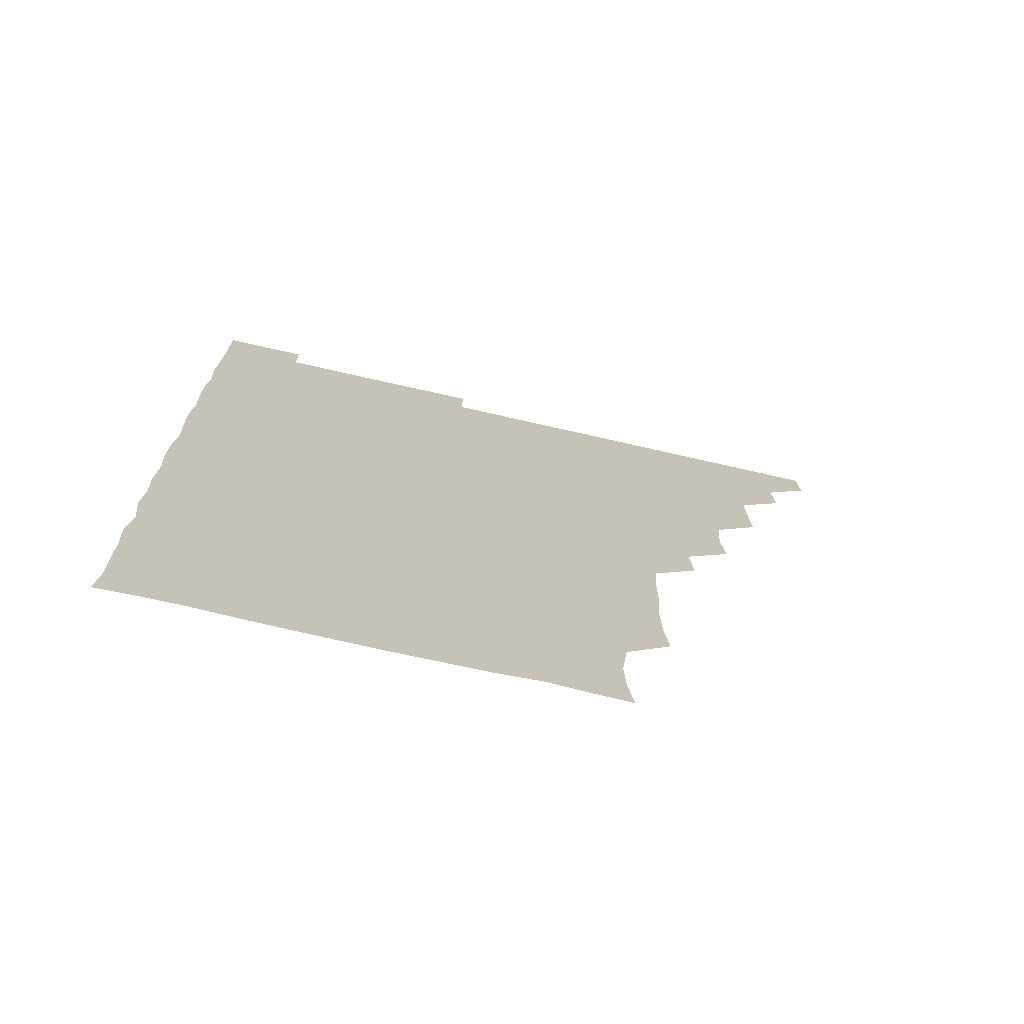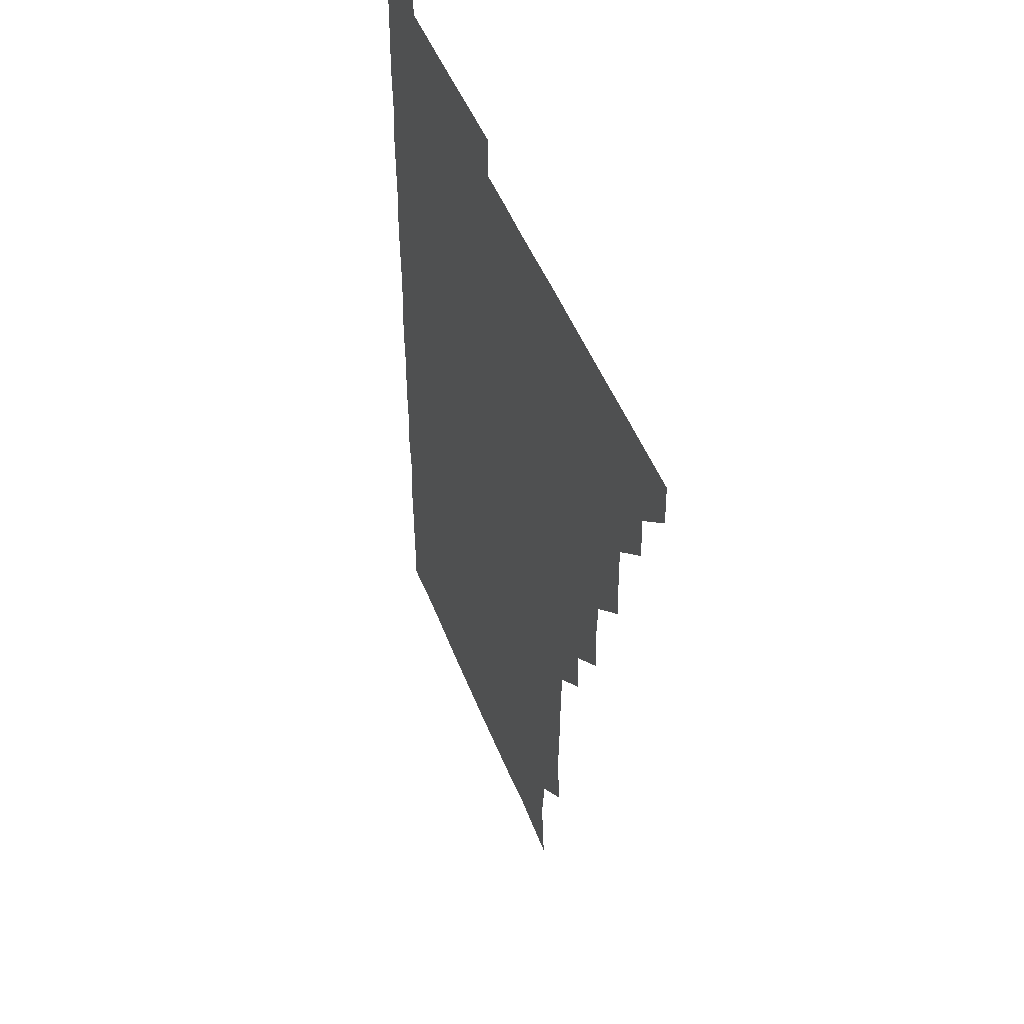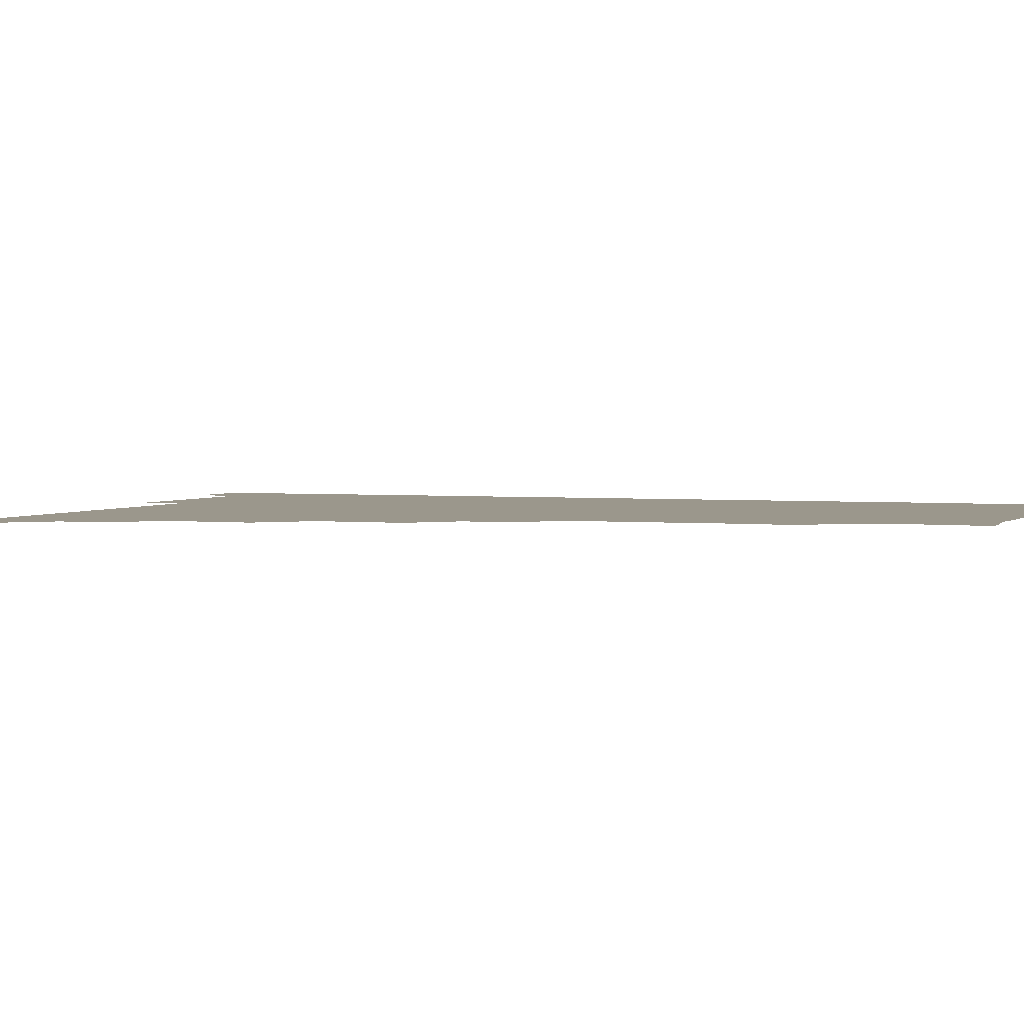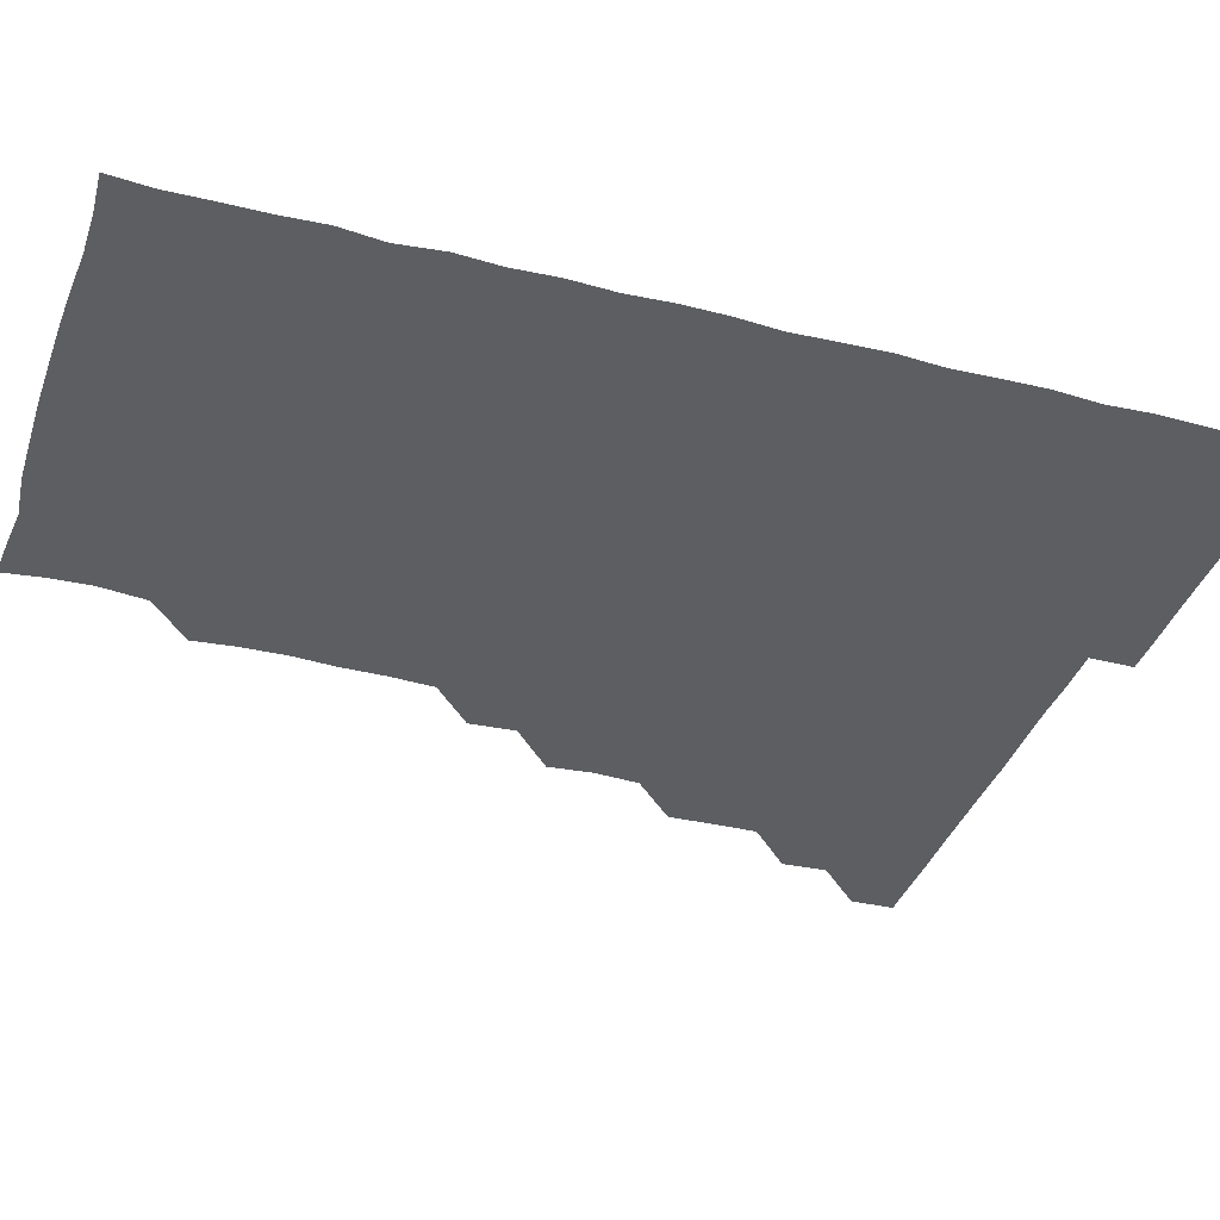
<metadata>
{"format":"obj","ext":"obj","renderer":"f3d","projection":"perspective","resolution":1024,"background":"white","views":[{"elev":-73.4,"azim":167.2,"up":"+Y"},{"elev":47.9,"azim":-110.6,"up":"+Y"},{"elev":2.6,"azim":-69.6,"up":"+Z"},{"elev":-37.4,"azim":71.8,"up":"+Z"}]}
</metadata>
<code>
v 465.7 495.9 0
v 466.1 510.8 0
v 480.3 465.4 0
v 481.2 480.7 0
v 481.2 496 0
v 481.2 510.9 0
v 495.2 420.3 0
v 495.8 434.7 0
v 496 450.4 0
v 496.1 466.1 0
v 496.4 481 0
v 496.1 496 0
v 496 511.1 0
v 510.4 374.4 0
v 511.8 389.6 0
v 510.8 405.2 0
v 511.9 421.7 0
v 511.3 436.5 0
v 511.5 451.4 0
v 511.7 466.4 0
v 511.2 481 0
v 511.2 495.9 0
v 511 511 0
v 525.4 344.3 0
v 526.4 360 0
v 526.3 376.3 0
v 526.4 391.4 0
v 526.4 406.4 0
v 526 420.9 0
v 525.7 435.6 0
v 526.1 451.1 0
v 526.2 466.1 0
v 526.1 481 0
v 526.1 495.9 0
v 526 511 0
v 540.8 254.2 0
v 542.2 268.7 0
v 542.6 284.7 0
v 541.6 299.4 0
v 541.7 314.8 0
v 540.8 330.3 0
v 541.1 346.4 0
v 541.2 361.2 0
v 541.1 376.1 0
v 541.3 391.5 0
v 541 405.9 0
v 540.9 420.9 0
v 541.3 436.3 0
v 541 451 0
v 541.3 466 0
v 541 481.1 0
v 541 495.9 0
v 541 511.1 0
v 555.8 195.3 0
v 557.6 209.2 0
v 558.2 223.3 0
v 556.3 239.4 0
v 556.3 255.9 0
v 556.3 271 0
v 556.2 286 0
v 556.6 301.3 0
v 556 315.8 0
v 556.3 331.4 0
v 555.8 345.8 0
v 556.2 361.5 0
v 556.3 376.4 0
v 555.7 390.6 0
v 556.2 406.3 0
v 556.3 421.3 0
v 556 436.1 0
v 556.3 451.3 0
v 555.9 466.1 0
v 556.3 480.9 0
v 556.1 495.8 0
v 555.8 511.4 0
v 568.8 196 0
v 570.3 209.3 0
v 571.9 227 0
v 571.4 241.7 0
v 571.5 256.7 0
v 570.8 270.6 0
v 570.9 286.2 0
v 571.3 302.3 0
v 571.6 316.3 0
v 571.1 331.3 0
v 571.3 346.4 0
v 570.9 360.9 0
v 571.3 376.8 0
v 571.3 391.4 0
v 570.9 405.8 0
v 571.2 421.5 0
v 571.2 436.2 0
v 571.1 451.1 0
v 571 466 0
v 571.2 480.9 0
v 571 495.9 0
v 570.8 511.1 0
v 583.9 197.2 0
v 586.4 212.6 0
v 586.3 226.2 0
v 586.1 241.3 0
v 586.1 256.9 0
v 586.1 271.8 0
v 586.5 286.3 0
v 585.8 300.6 0
v 586.2 317.4 0
v 586 330.7 0
v 586.1 346.3 0
v 586.1 361.1 0
v 585.9 375.9 0
v 586.1 391.5 0
v 586 406 0
v 586 421 0
v 586.1 436.1 0
v 586 451 0
v 586.1 466 0
v 586 481 0
v 585.9 496.1 0
v 586 511 0
v 599.8 195.5 0
v 601.1 211.6 0
v 601.2 226.8 0
v 601.2 241.4 0
v 601.2 255.7 0
v 600.7 270 0
v 600.7 286.7 0
v 601.6 301.5 0
v 600.9 315.9 0
v 601 331 0
v 601.1 346.6 0
v 601.1 361.4 0
v 601.1 376 0
v 601 391.2 0
v 601.1 406.3 0
v 601.1 421.1 0
v 601.1 436.2 0
v 601 451 0
v 601 466 0
v 601.1 480.9 0
v 601.2 495.7 0
v 600.9 511.3 0
v 615.4 195.2 0
v 616.2 211.8 0
v 616.3 226.1 0
v 615.8 241.2 0
v 616.2 256.9 0
v 616.2 272.1 0
v 616 285.3 0
v 615.8 302.2 0
v 616 316 0
v 616.2 331.5 0
v 616 346.3 0
v 616 360.9 0
v 616 376.5 0
v 616 391.3 0
v 616 406.3 0
v 616.1 421 0
v 616 435.9 0
v 616 451 0
v 616.2 466.2 0
v 616.2 480.9 0
v 616.1 495.8 0
v 616.1 511.2 0
v 616.1 526.4 0
v 631 194.9 0
v 630.8 211.2 0
v 630.7 227.5 0
v 631.1 241.3 0
v 631.2 256.8 0
v 630.9 270.9 0
v 631.3 286.5 0
v 630.9 301 0
v 630.9 316.3 0
v 631 331.8 0
v 631.1 345.8 0
v 631 361.3 0
v 631 376.3 0
v 631 391.2 0
v 631 406 0
v 631 421.7 0
v 631 436.2 0
v 631 451 0
v 631 466.1 0
v 631.1 481 0
v 631.1 495.8 0
v 631 511.1 0
v 630.4 526.3 0
v 646.2 195 0
v 645.9 212.1 0
v 646.3 225.7 0
v 645.8 240.9 0
v 645.9 256.6 0
v 645.9 271.3 0
v 646.1 286.5 0
v 645.9 301.7 0
v 646.1 315.8 0
v 645.8 331.2 0
v 645.9 346.5 0
v 645.9 361.2 0
v 645.9 376.3 0
v 645.9 391.2 0
v 645.9 406.7 0
v 646 421.2 0
v 645.9 436.1 0
v 646 451.1 0
v 646 466.2 0
v 646 481 0
v 646 496 0
v 646.4 510.4 0
v 645.4 526 0
v 661.7 195.2 0
v 660.7 211.1 0
v 660.8 227 0
v 661.1 240.8 0
v 660.4 257 0
v 661.1 270.7 0
v 660.7 286.9 0
v 660.9 301.4 0
v 661 316.2 0
v 660.8 331.4 0
v 660.6 346.6 0
v 661.1 360.9 0
v 660.9 376.2 0
v 661.2 390.6 0
v 660.8 406.4 0
v 660.9 421.2 0
v 661.1 435.8 0
v 660.9 451.2 0
v 660.9 466.2 0
v 661 481 0
v 661 496 0
v 661 510.8 0
v 660.7 525.9 0
v 676.9 195.6 0
v 675.8 211.5 0
v 675.7 226.6 0
v 676 241.6 0
v 675.9 256 0
v 675.9 271.4 0
v 675.6 286.7 0
v 675.4 301.8 0
v 676.1 316 0
v 675.5 331.6 0
v 676.1 345.9 0
v 675.9 361 0
v 675.6 376.6 0
v 676 391 0
v 675.4 406.8 0
v 675.8 421.2 0
v 675.8 436.3 0
v 676 451 0
v 675.9 466 0
v 675.8 481.2 0
v 676 496 0
v 676 511 0
v 676 525.9 0
v 692.3 196.5 0
v 691.1 211.2 0
v 690.7 226.4 0
v 690.4 242.1 0
v 690.5 256.9 0
v 690.7 271.5 0
v 690.3 286.8 0
v 691.1 300.7 0
v 690.1 317.2 0
v 690.7 331.3 0
v 690.3 346.9 0
v 690.7 361.2 0
v 690.3 376.6 0
v 690.7 391.4 0
v 690.7 406.3 0
v 690.6 421.3 0
v 690.5 436.4 0
v 691 451 0
v 690.5 466.5 0
v 690.9 481.1 0
v 690.8 496.1 0
v 691 511 0
v 691.2 525.8 0
v 691.2 541.4 0
v 707.5 196.4 0
v 705.9 211.1 0
v 705.8 226.2 0
v 706 241.1 0
v 705 257.1 0
v 705.3 271.2 0
v 705.4 286.9 0
v 704.8 301.8 0
v 705.2 316.6 0
v 705.3 331.2 0
v 706 346.4 0
v 705 361.7 0
v 705.1 376.1 0
v 705.9 391 0
v 705.3 406.5 0
v 705.9 420.7 0
v 704.9 436.7 0
v 706 451 0
v 705.1 466.5 0
v 705.2 481.3 0
v 705.6 495.9 0
v 705.9 510.9 0
v 705.7 525.8 0
v 705.9 540.9 0
v 721.6 195.4 0
v 720.4 209.7 0
v 720.7 224.4 0
v 720.8 239.1 0
v 721.7 253.6 0
v 720.1 268.6 0
v 721.8 283.8 0
v 721 298.8 0
v 721.7 314 0
v 721.1 329.1 0
v 721.9 344.2 0
v 721.8 358.9 0
v 720.8 374.2 0
v 721.5 389.6 0
v 722 404.6 0
v 721 419.5 0
v 721.5 434.9 0
v 721.9 449.6 0
v 720.8 464.9 0
v 721.7 480.3 0
v 721.2 495.3 0
v 720.9 510.8 0
v 720.9 526 0
v 721 541 0
f 4 5 1
f 1 5 2
f 5 6 2
f 9 10 3
f 3 10 4
f 10 11 4
f 4 11 5
f 11 12 5
f 5 12 6
f 12 13 6
f 16 17 7
f 7 17 8
f 17 18 8
f 8 18 9
f 18 19 9
f 9 19 10
f 19 20 10
f 10 20 11
f 20 21 11
f 11 21 12
f 21 22 12
f 12 22 13
f 22 23 13
f 25 26 14
f 14 26 15
f 26 27 15
f 15 27 16
f 27 28 16
f 16 28 17
f 28 29 17
f 17 29 18
f 29 30 18
f 18 30 19
f 30 31 19
f 19 31 20
f 31 32 20
f 20 32 21
f 32 33 21
f 21 33 22
f 33 34 22
f 22 34 23
f 34 35 23
f 41 42 24
f 24 42 25
f 42 43 25
f 25 43 26
f 43 44 26
f 26 44 27
f 44 45 27
f 27 45 28
f 45 46 28
f 28 46 29
f 46 47 29
f 29 47 30
f 47 48 30
f 30 48 31
f 48 49 31
f 31 49 32
f 49 50 32
f 32 50 33
f 50 51 33
f 33 51 34
f 51 52 34
f 34 52 35
f 52 53 35
f 57 58 36
f 36 58 37
f 58 59 37
f 37 59 38
f 59 60 38
f 38 60 39
f 60 61 39
f 39 61 40
f 61 62 40
f 40 62 41
f 62 63 41
f 41 63 42
f 63 64 42
f 42 64 43
f 64 65 43
f 43 65 44
f 65 66 44
f 44 66 45
f 66 67 45
f 45 67 46
f 67 68 46
f 46 68 47
f 68 69 47
f 47 69 48
f 69 70 48
f 48 70 49
f 70 71 49
f 49 71 50
f 71 72 50
f 50 72 51
f 72 73 51
f 51 73 52
f 73 74 52
f 52 74 53
f 74 75 53
f 54 76 55
f 76 77 55
f 55 77 56
f 77 78 56
f 56 78 57
f 78 79 57
f 57 79 58
f 79 80 58
f 58 80 59
f 80 81 59
f 59 81 60
f 81 82 60
f 60 82 61
f 82 83 61
f 61 83 62
f 83 84 62
f 62 84 63
f 84 85 63
f 63 85 64
f 85 86 64
f 64 86 65
f 86 87 65
f 65 87 66
f 87 88 66
f 66 88 67
f 88 89 67
f 67 89 68
f 89 90 68
f 68 90 69
f 90 91 69
f 69 91 70
f 91 92 70
f 70 92 71
f 92 93 71
f 71 93 72
f 93 94 72
f 72 94 73
f 94 95 73
f 73 95 74
f 95 96 74
f 74 96 75
f 96 97 75
f 76 98 77
f 98 99 77
f 77 99 78
f 99 100 78
f 78 100 79
f 100 101 79
f 79 101 80
f 101 102 80
f 80 102 81
f 102 103 81
f 81 103 82
f 103 104 82
f 82 104 83
f 104 105 83
f 83 105 84
f 105 106 84
f 84 106 85
f 106 107 85
f 85 107 86
f 107 108 86
f 86 108 87
f 108 109 87
f 87 109 88
f 109 110 88
f 88 110 89
f 110 111 89
f 89 111 90
f 111 112 90
f 90 112 91
f 112 113 91
f 91 113 92
f 113 114 92
f 92 114 93
f 114 115 93
f 93 115 94
f 115 116 94
f 94 116 95
f 116 117 95
f 95 117 96
f 117 118 96
f 96 118 97
f 118 119 97
f 98 120 99
f 120 121 99
f 99 121 100
f 121 122 100
f 100 122 101
f 122 123 101
f 101 123 102
f 123 124 102
f 102 124 103
f 124 125 103
f 103 125 104
f 125 126 104
f 104 126 105
f 126 127 105
f 105 127 106
f 127 128 106
f 106 128 107
f 128 129 107
f 107 129 108
f 129 130 108
f 108 130 109
f 130 131 109
f 109 131 110
f 131 132 110
f 110 132 111
f 132 133 111
f 111 133 112
f 133 134 112
f 112 134 113
f 134 135 113
f 113 135 114
f 135 136 114
f 114 136 115
f 136 137 115
f 115 137 116
f 137 138 116
f 116 138 117
f 138 139 117
f 117 139 118
f 139 140 118
f 118 140 119
f 140 141 119
f 120 142 121
f 142 143 121
f 121 143 122
f 143 144 122
f 122 144 123
f 144 145 123
f 123 145 124
f 145 146 124
f 124 146 125
f 146 147 125
f 125 147 126
f 147 148 126
f 126 148 127
f 148 149 127
f 127 149 128
f 149 150 128
f 128 150 129
f 150 151 129
f 129 151 130
f 151 152 130
f 130 152 131
f 152 153 131
f 131 153 132
f 153 154 132
f 132 154 133
f 154 155 133
f 133 155 134
f 155 156 134
f 134 156 135
f 156 157 135
f 135 157 136
f 157 158 136
f 136 158 137
f 158 159 137
f 137 159 138
f 159 160 138
f 138 160 139
f 160 161 139
f 139 161 140
f 161 162 140
f 140 162 141
f 162 163 141
f 142 165 143
f 165 166 143
f 143 166 144
f 166 167 144
f 144 167 145
f 167 168 145
f 145 168 146
f 168 169 146
f 146 169 147
f 169 170 147
f 147 170 148
f 170 171 148
f 148 171 149
f 171 172 149
f 149 172 150
f 172 173 150
f 150 173 151
f 173 174 151
f 151 174 152
f 174 175 152
f 152 175 153
f 175 176 153
f 153 176 154
f 176 177 154
f 154 177 155
f 177 178 155
f 155 178 156
f 178 179 156
f 156 179 157
f 179 180 157
f 157 180 158
f 180 181 158
f 158 181 159
f 181 182 159
f 159 182 160
f 182 183 160
f 160 183 161
f 183 184 161
f 161 184 162
f 184 185 162
f 162 185 163
f 185 186 163
f 163 186 164
f 186 187 164
f 165 188 166
f 188 189 166
f 166 189 167
f 189 190 167
f 167 190 168
f 190 191 168
f 168 191 169
f 191 192 169
f 169 192 170
f 192 193 170
f 170 193 171
f 193 194 171
f 171 194 172
f 194 195 172
f 172 195 173
f 195 196 173
f 173 196 174
f 196 197 174
f 174 197 175
f 197 198 175
f 175 198 176
f 198 199 176
f 176 199 177
f 199 200 177
f 177 200 178
f 200 201 178
f 178 201 179
f 201 202 179
f 179 202 180
f 202 203 180
f 180 203 181
f 203 204 181
f 181 204 182
f 204 205 182
f 182 205 183
f 205 206 183
f 183 206 184
f 206 207 184
f 184 207 185
f 207 208 185
f 185 208 186
f 208 209 186
f 186 209 187
f 209 210 187
f 188 211 189
f 211 212 189
f 189 212 190
f 212 213 190
f 190 213 191
f 213 214 191
f 191 214 192
f 214 215 192
f 192 215 193
f 215 216 193
f 193 216 194
f 216 217 194
f 194 217 195
f 217 218 195
f 195 218 196
f 218 219 196
f 196 219 197
f 219 220 197
f 197 220 198
f 220 221 198
f 198 221 199
f 221 222 199
f 199 222 200
f 222 223 200
f 200 223 201
f 223 224 201
f 201 224 202
f 224 225 202
f 202 225 203
f 225 226 203
f 203 226 204
f 226 227 204
f 204 227 205
f 227 228 205
f 205 228 206
f 228 229 206
f 206 229 207
f 229 230 207
f 207 230 208
f 230 231 208
f 208 231 209
f 231 232 209
f 209 232 210
f 232 233 210
f 211 234 212
f 234 235 212
f 212 235 213
f 235 236 213
f 213 236 214
f 236 237 214
f 214 237 215
f 237 238 215
f 215 238 216
f 238 239 216
f 216 239 217
f 239 240 217
f 217 240 218
f 240 241 218
f 218 241 219
f 241 242 219
f 219 242 220
f 242 243 220
f 220 243 221
f 243 244 221
f 221 244 222
f 244 245 222
f 222 245 223
f 245 246 223
f 223 246 224
f 246 247 224
f 224 247 225
f 247 248 225
f 225 248 226
f 248 249 226
f 226 249 227
f 249 250 227
f 227 250 228
f 250 251 228
f 228 251 229
f 251 252 229
f 229 252 230
f 252 253 230
f 230 253 231
f 253 254 231
f 231 254 232
f 254 255 232
f 232 255 233
f 255 256 233
f 234 257 235
f 257 258 235
f 235 258 236
f 258 259 236
f 236 259 237
f 259 260 237
f 237 260 238
f 260 261 238
f 238 261 239
f 261 262 239
f 239 262 240
f 262 263 240
f 240 263 241
f 263 264 241
f 241 264 242
f 264 265 242
f 242 265 243
f 265 266 243
f 243 266 244
f 266 267 244
f 244 267 245
f 267 268 245
f 245 268 246
f 268 269 246
f 246 269 247
f 269 270 247
f 247 270 248
f 270 271 248
f 248 271 249
f 271 272 249
f 249 272 250
f 272 273 250
f 250 273 251
f 273 274 251
f 251 274 252
f 274 275 252
f 252 275 253
f 275 276 253
f 253 276 254
f 276 277 254
f 254 277 255
f 277 278 255
f 255 278 256
f 278 279 256
f 257 281 258
f 281 282 258
f 258 282 259
f 282 283 259
f 259 283 260
f 283 284 260
f 260 284 261
f 284 285 261
f 261 285 262
f 285 286 262
f 262 286 263
f 286 287 263
f 263 287 264
f 287 288 264
f 264 288 265
f 288 289 265
f 265 289 266
f 289 290 266
f 266 290 267
f 290 291 267
f 267 291 268
f 291 292 268
f 268 292 269
f 292 293 269
f 269 293 270
f 293 294 270
f 270 294 271
f 294 295 271
f 271 295 272
f 295 296 272
f 272 296 273
f 296 297 273
f 273 297 274
f 297 298 274
f 274 298 275
f 298 299 275
f 275 299 276
f 299 300 276
f 276 300 277
f 300 301 277
f 277 301 278
f 301 302 278
f 278 302 279
f 302 303 279
f 279 303 280
f 303 304 280
f 281 305 282
f 305 306 282
f 282 306 283
f 306 307 283
f 283 307 284
f 307 308 284
f 284 308 285
f 308 309 285
f 285 309 286
f 309 310 286
f 286 310 287
f 310 311 287
f 287 311 288
f 311 312 288
f 288 312 289
f 312 313 289
f 289 313 290
f 313 314 290
f 290 314 291
f 314 315 291
f 291 315 292
f 315 316 292
f 292 316 293
f 316 317 293
f 293 317 294
f 317 318 294
f 294 318 295
f 318 319 295
f 295 319 296
f 319 320 296
f 296 320 297
f 320 321 297
f 297 321 298
f 321 322 298
f 298 322 299
f 322 323 299
f 299 323 300
f 323 324 300
f 300 324 301
f 324 325 301
f 301 325 302
f 325 326 302
f 302 326 303
f 326 327 303
f 303 327 304
f 327 328 304

</code>
